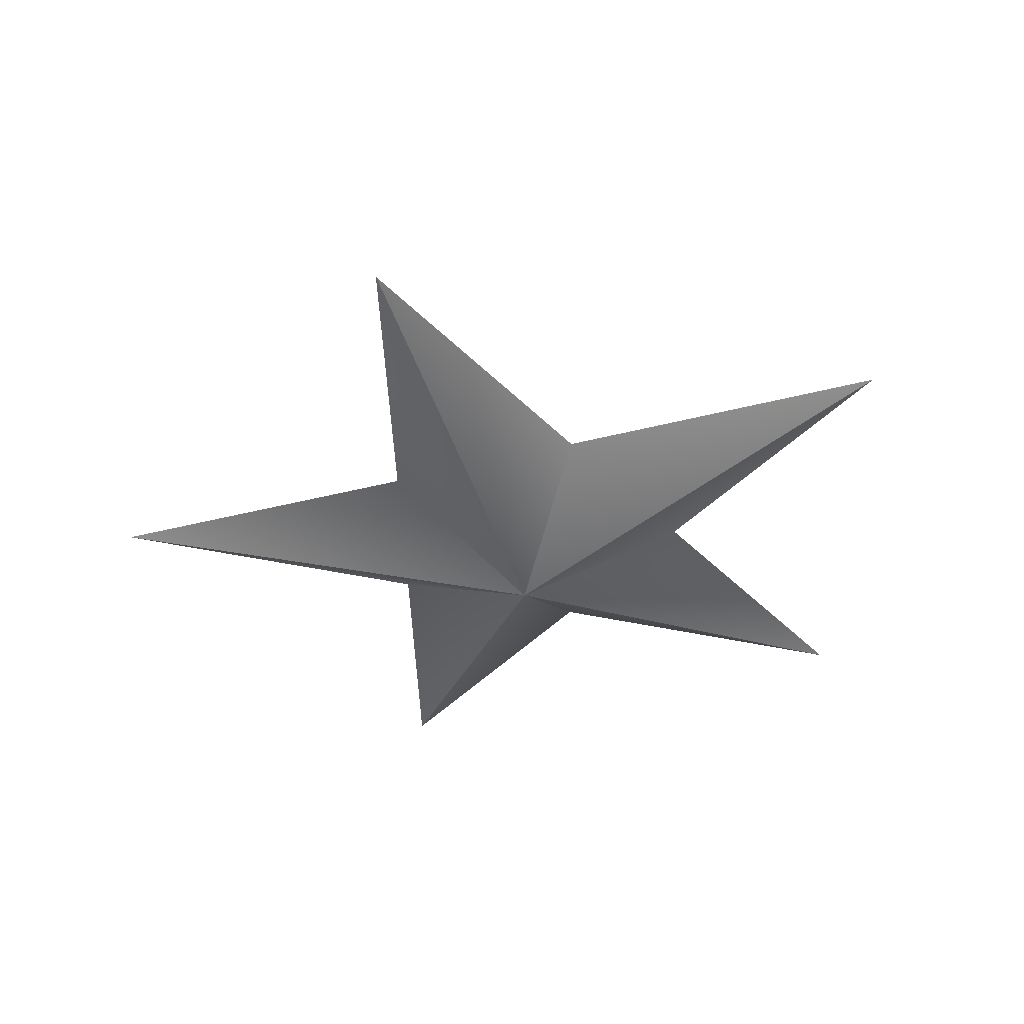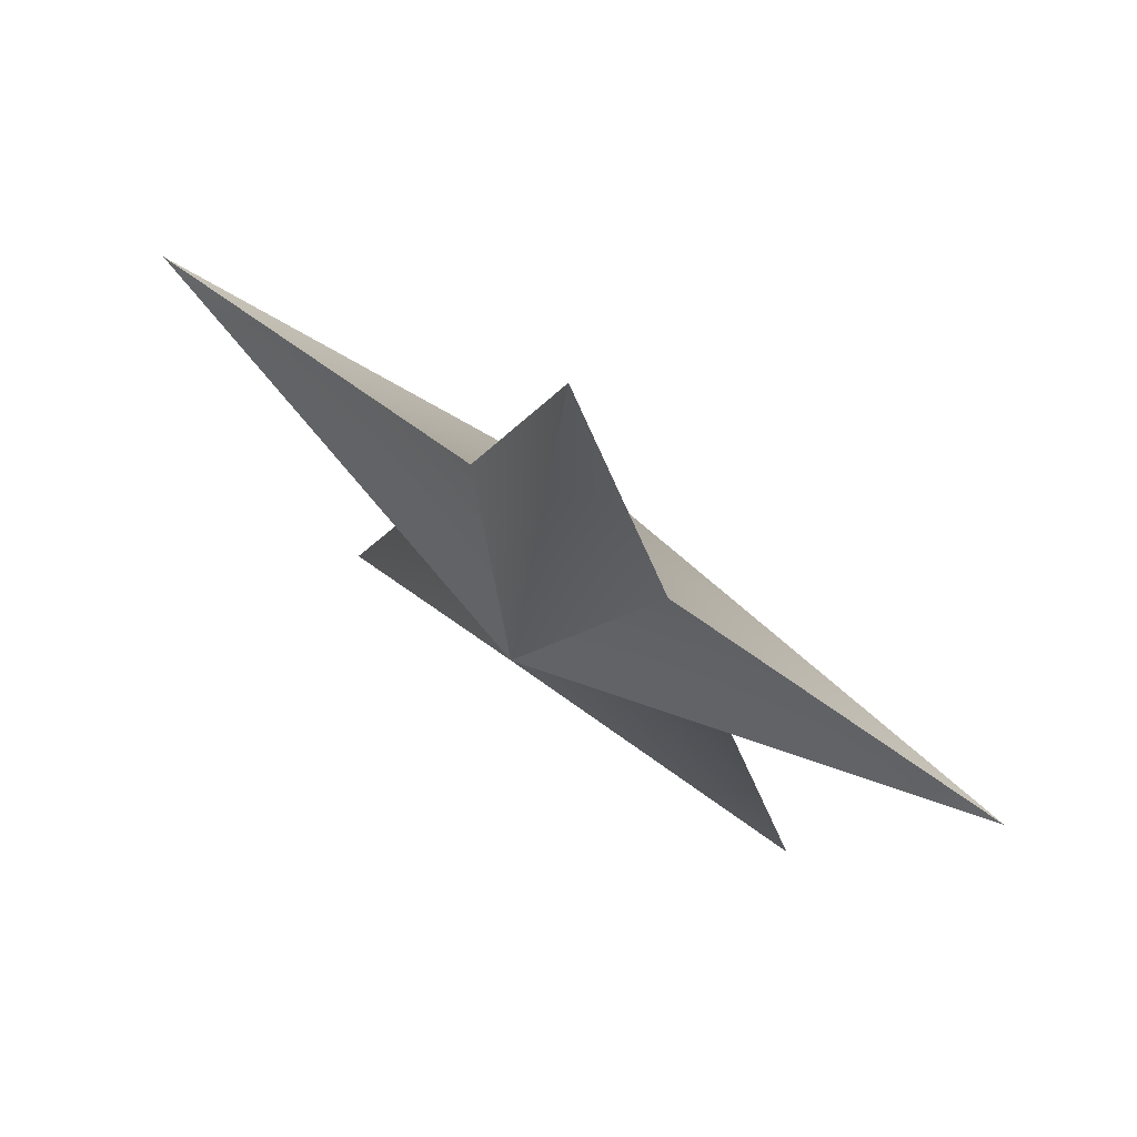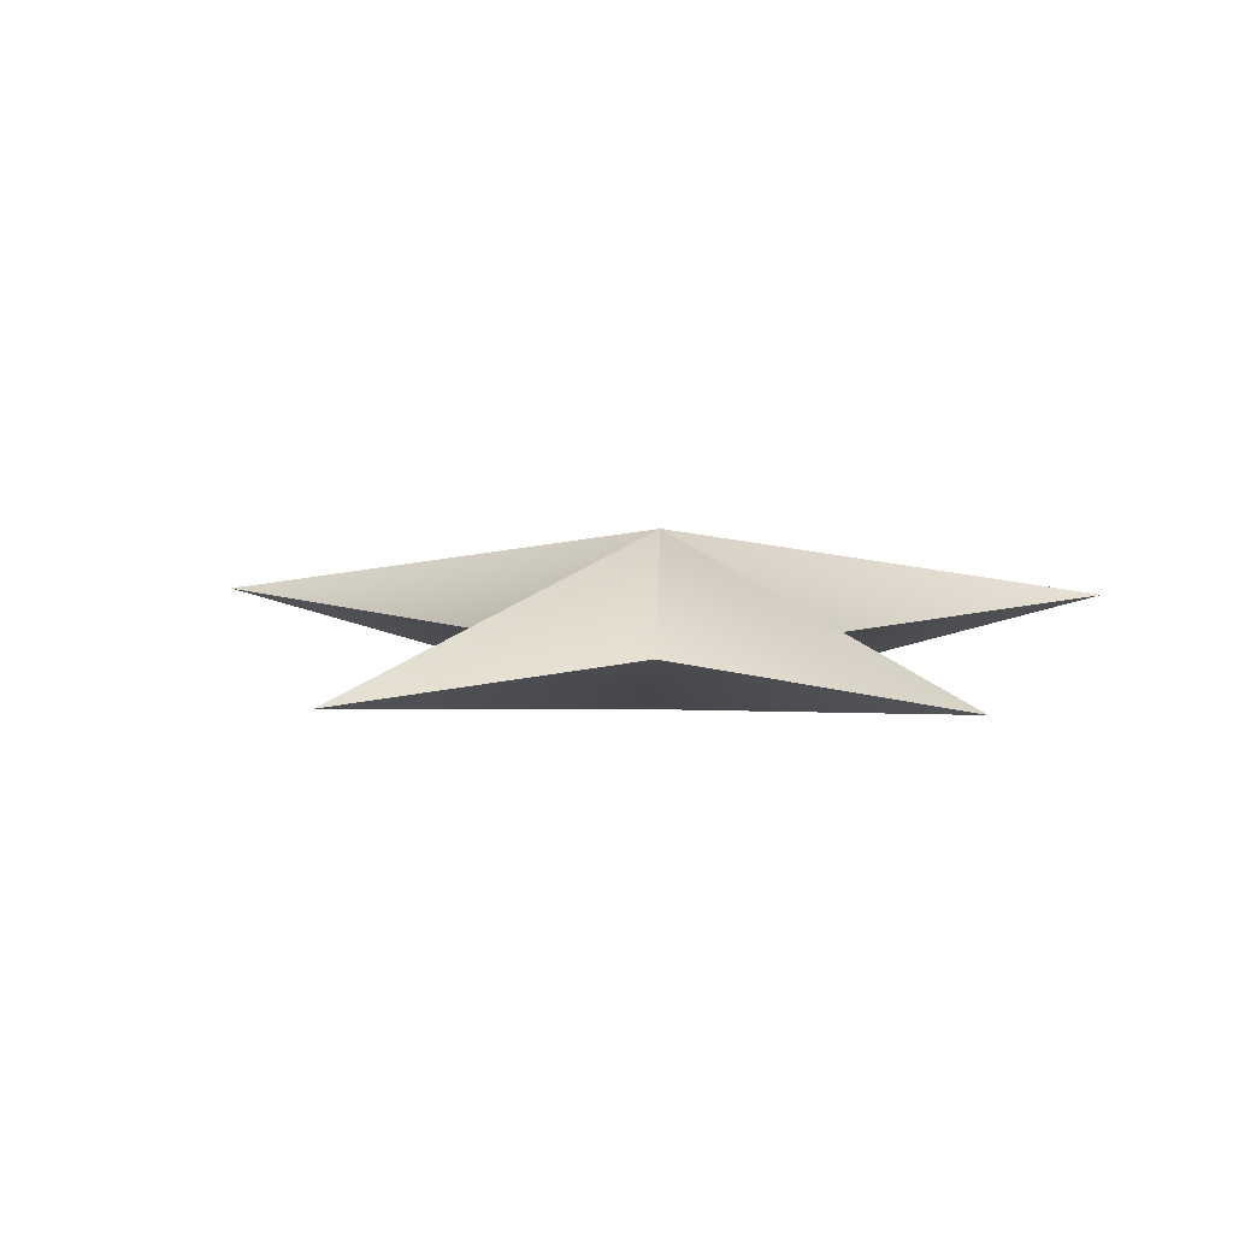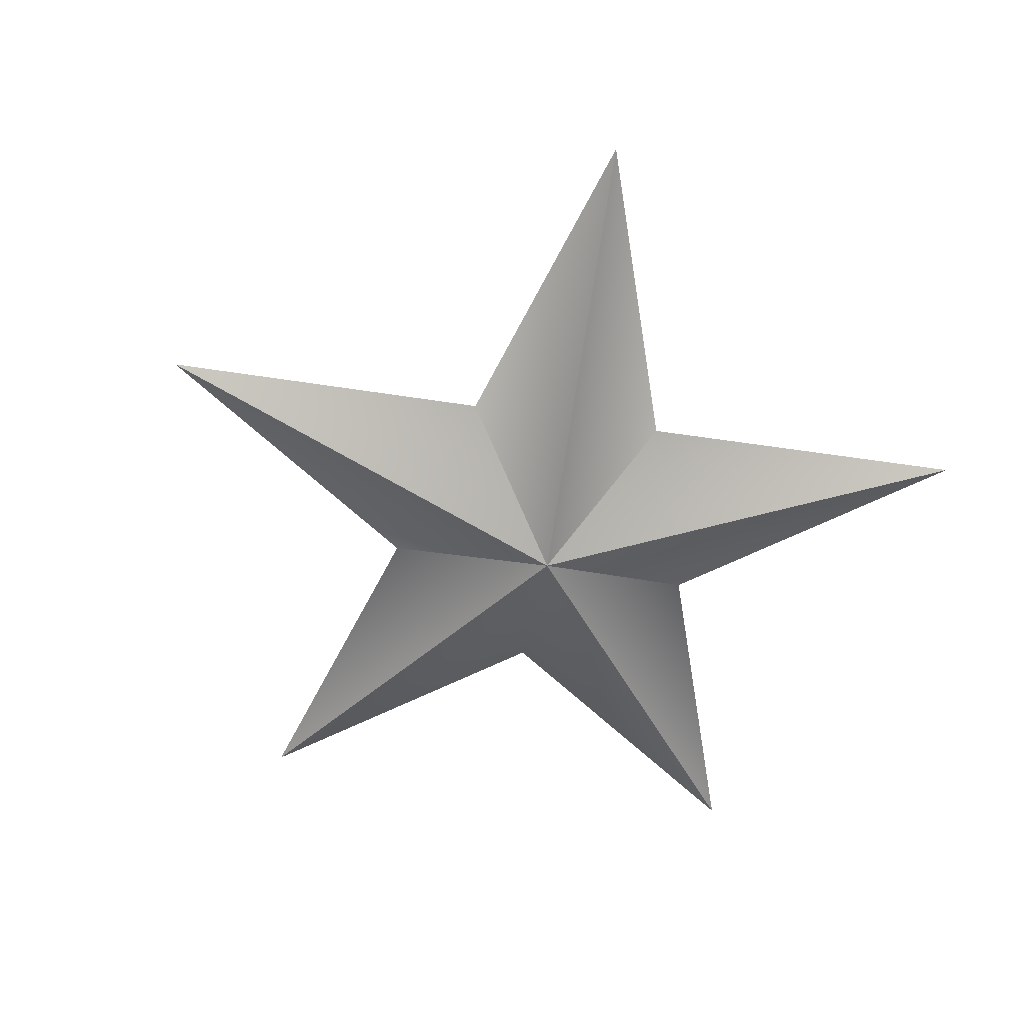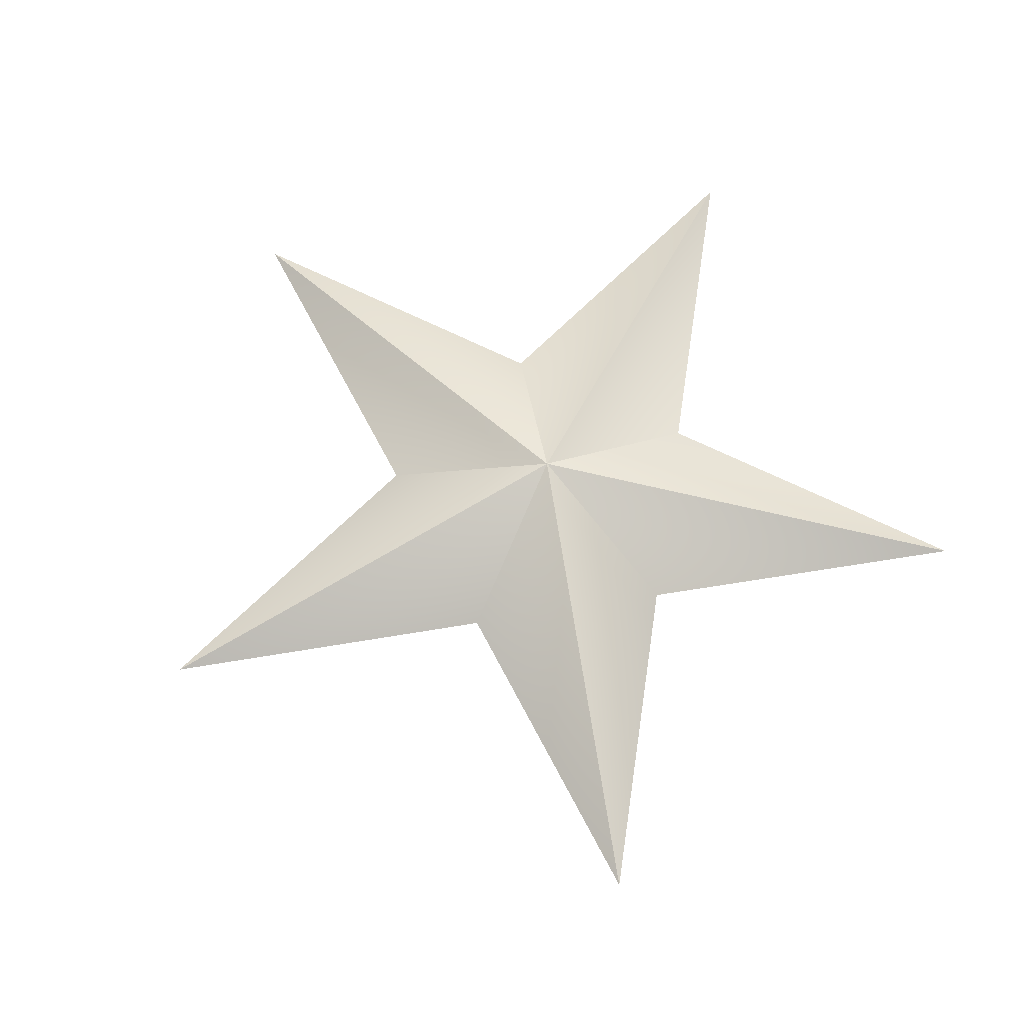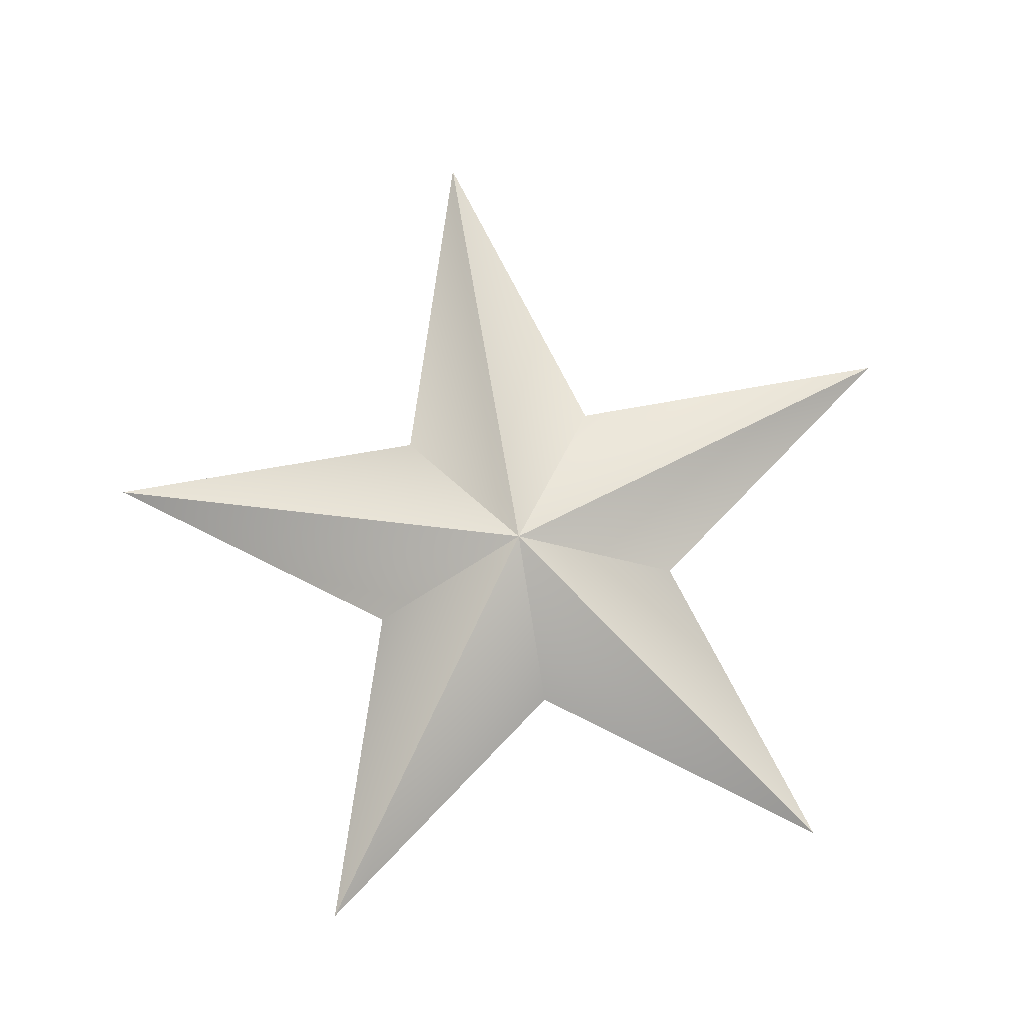
<metadata>
{"format":"obj","ext":"obj","renderer":"f3d","projection":"perspective","resolution":1024,"background":"white","views":[{"elev":-36.5,"azim":-161.0,"up":"+Z"},{"elev":70.9,"azim":-144.3,"up":"+Y"},{"elev":11.4,"azim":-69.7,"up":"+Z"},{"elev":-60.7,"azim":-116.7,"up":"+Z"},{"elev":66.2,"azim":-117.4,"up":"+Z"},{"elev":79.6,"azim":-9.7,"up":"+Z"}]}
</metadata>
<code>
v 0 0 0.09997
v 0 0.5257 0
v -0.1174 0.1616 0
v 0.1174 0.1616 0
v -0.5 0.1625 0
v -0.19 -0.06173 0
v -0.309 -0.4253 0
v 0 -0.1998 0
v 0.309 -0.4253 0
v 0.19 -0.06173 0
v 0.5 0.1625 0
v 0 0 -0.09997
v 0 0.5257 0
v -0.1174 0.1616 0
v 0.1174 0.1616 0
v -0.5 0.1625 0
v -0.19 -0.06173 0
v -0.309 -0.4253 0
v 0 -0.1998 0
v 0.309 -0.4253 0
v 0.19 -0.06173 0
v 0.5 0.1625 0
f 22 21 12
f 4 2 1
f 5 6 1
f 3 5 1
f 7 8 1
f 6 7 1
f 9 10 1
f 8 9 1
f 11 4 1
f 10 11 1
f 14 13 12
f 13 15 12
f 17 16 12
f 16 14 12
f 19 18 12
f 18 17 12
f 21 20 12
f 20 19 12
f 15 22 12
f 2 3 1

</code>
